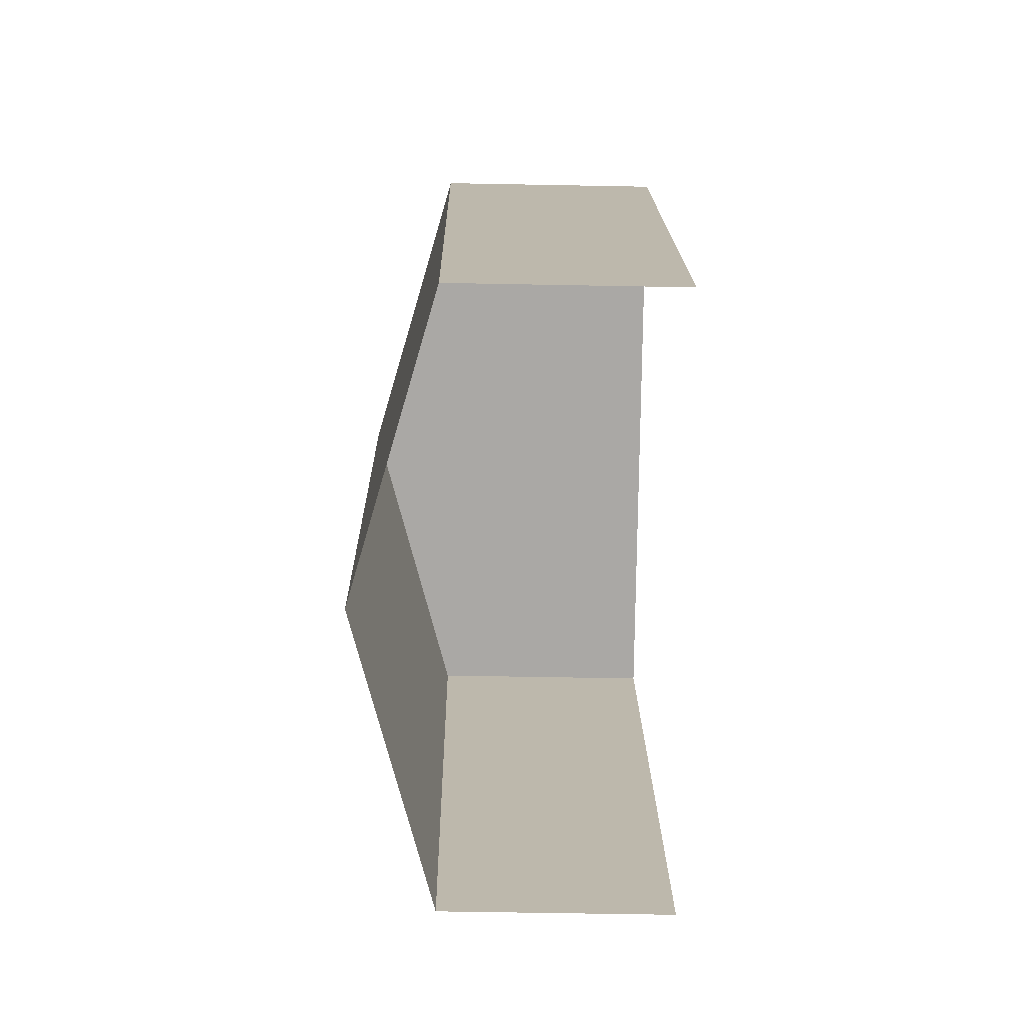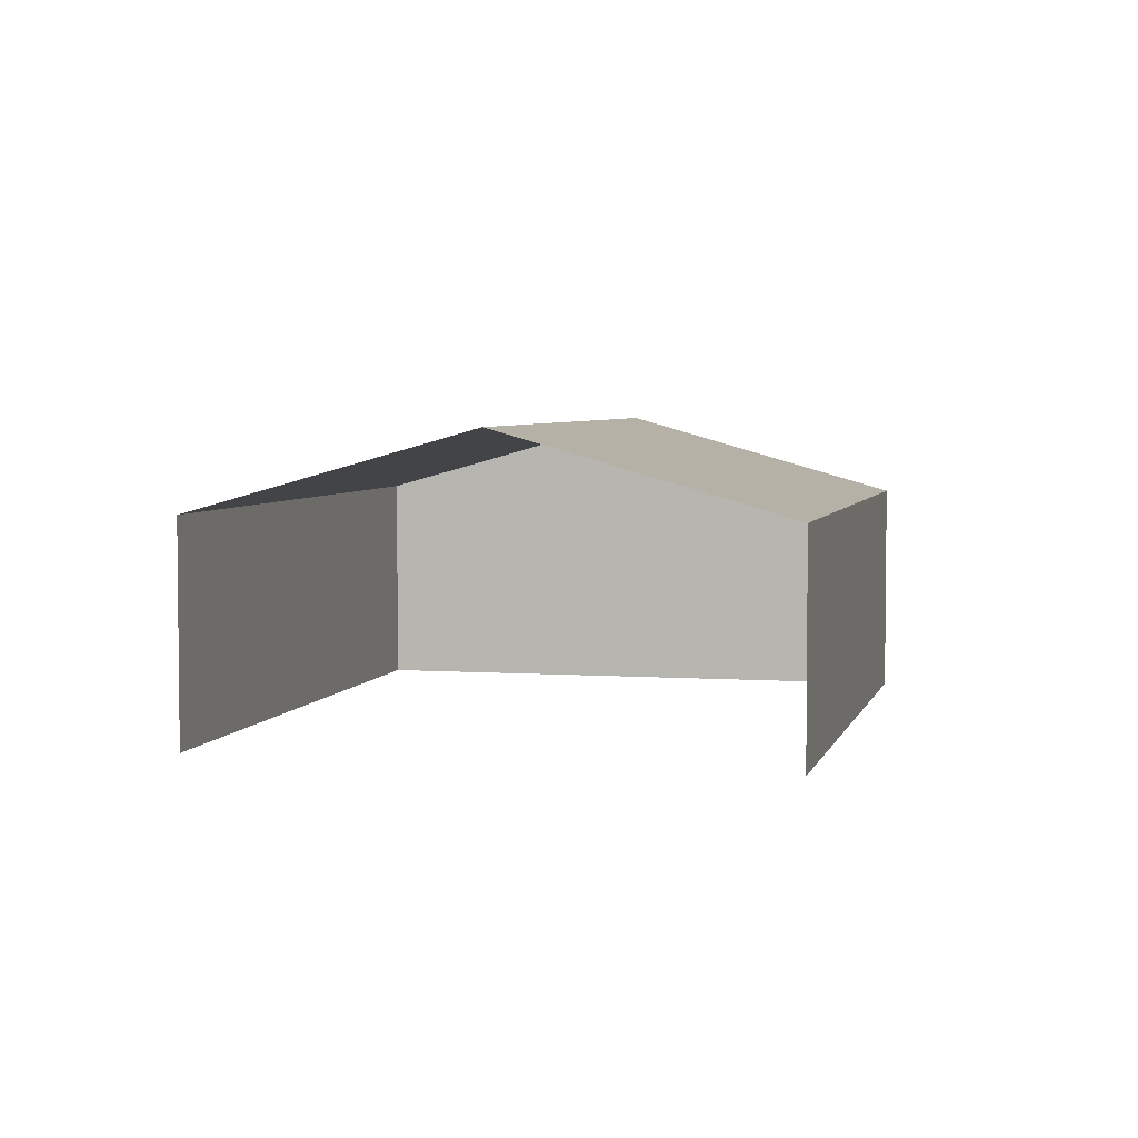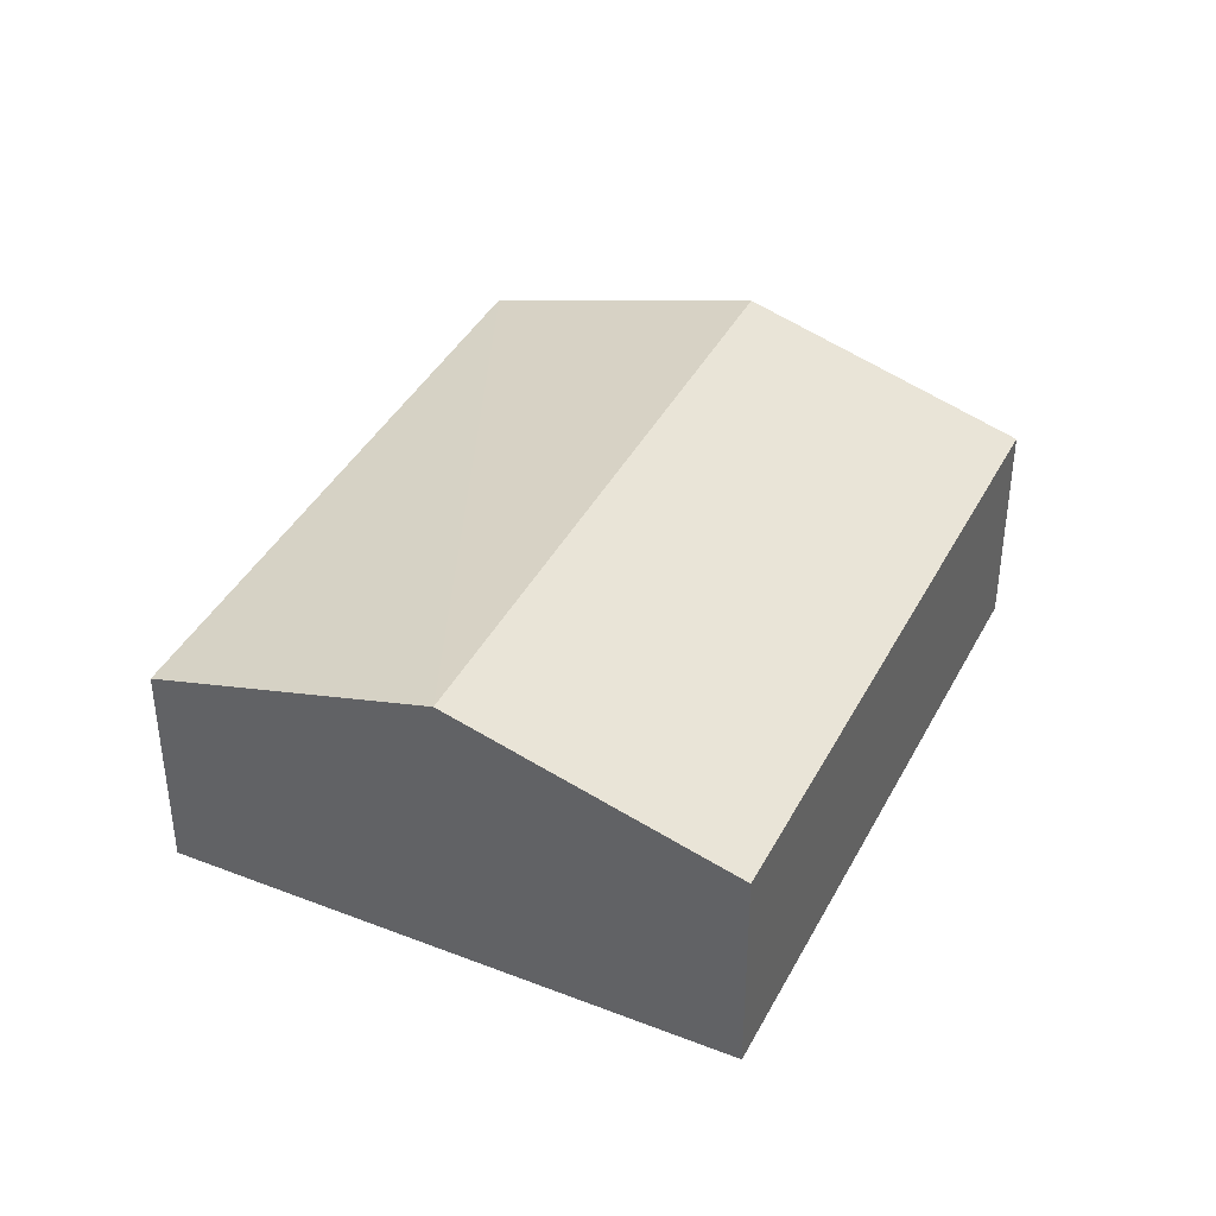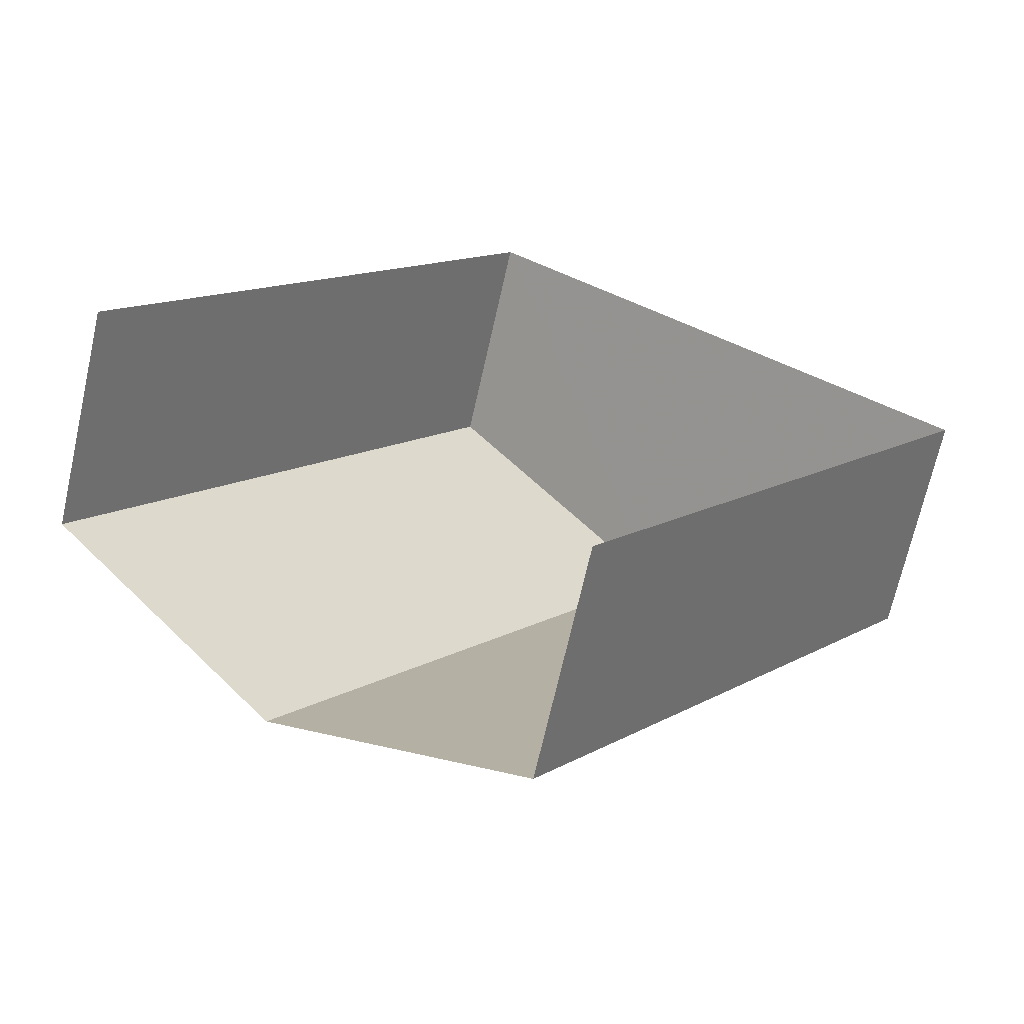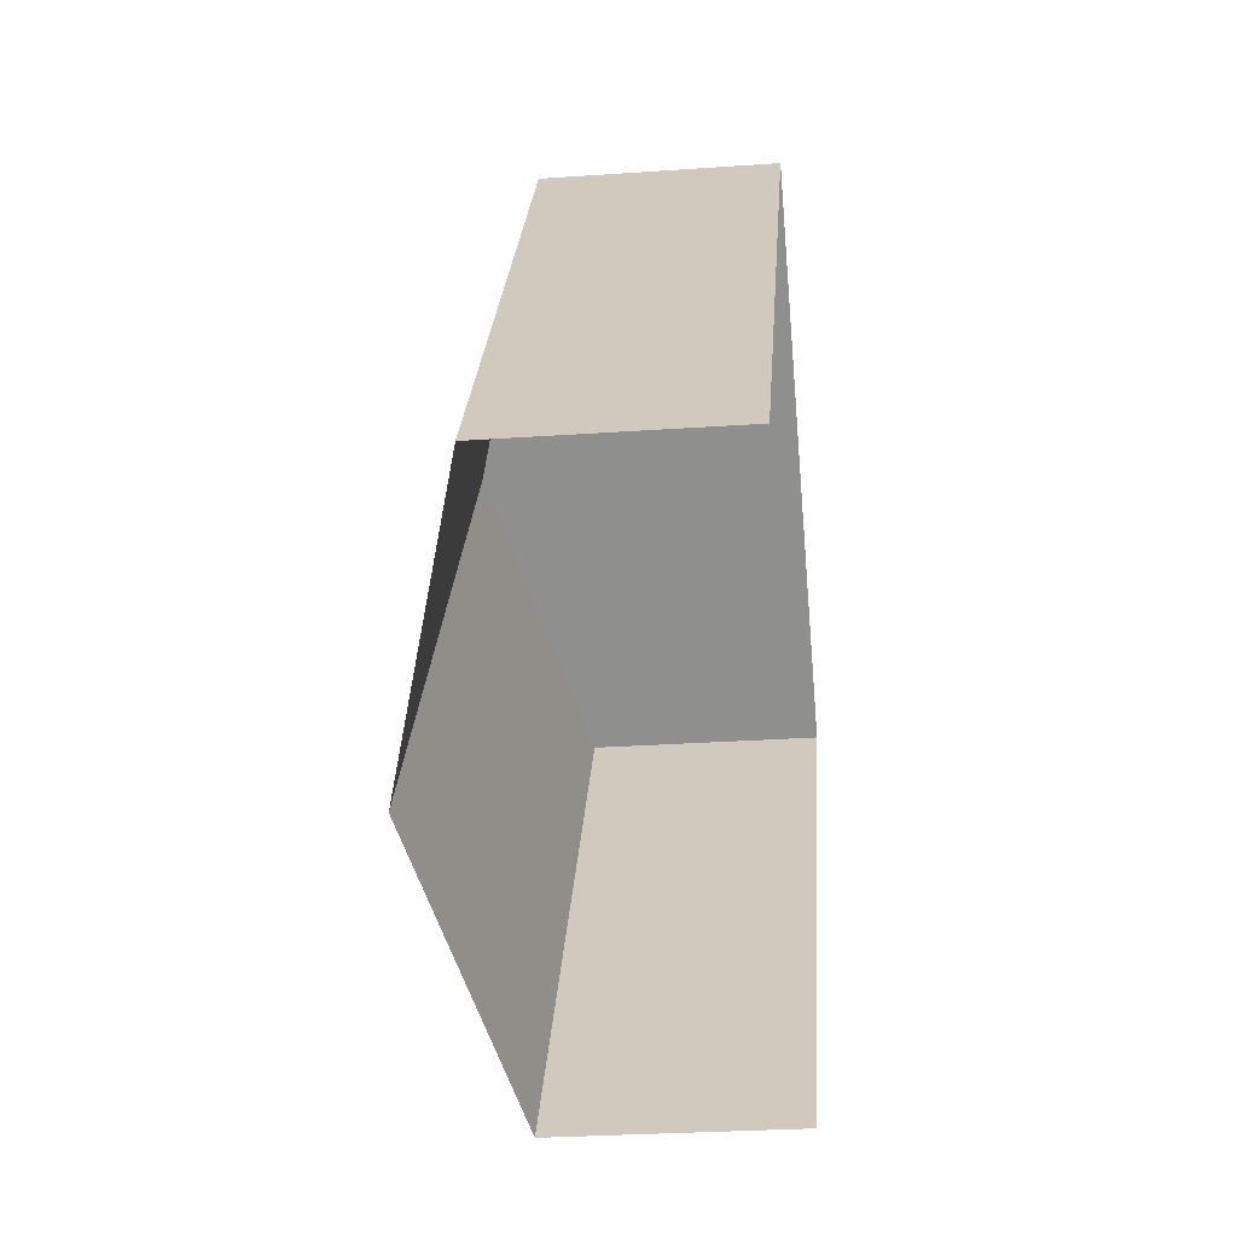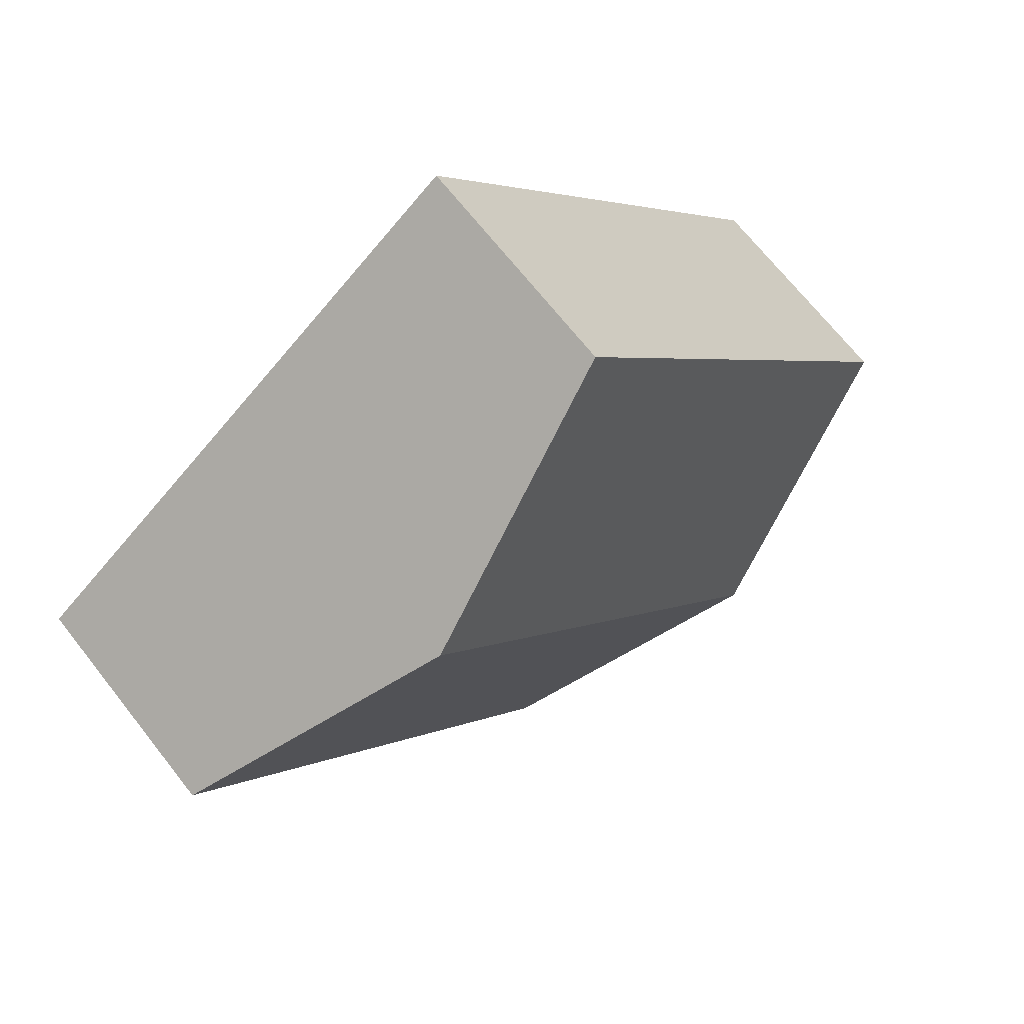
<metadata>
{"format":"obj","ext":"obj","renderer":"f3d","projection":"perspective","resolution":1024,"background":"white","views":[{"elev":-38.9,"azim":89.1,"up":"+Y"},{"elev":4.3,"azim":49.4,"up":"+Z"},{"elev":40.2,"azim":-118.3,"up":"+Z"},{"elev":-69.0,"azim":167.5,"up":"+Y"},{"elev":-29.6,"azim":96.0,"up":"+Y"},{"elev":68.8,"azim":-38.2,"up":"+Y"}]}
</metadata>
<code>
v -2.257e+05 -1.281e+05 11.75
v -2.257e+05 -1.281e+05 11.75
v -2.257e+05 -1.281e+05 11.75
v -2.257e+05 -1.281e+05 11.75
v -2.257e+05 -1.281e+05 14.94
v -2.257e+05 -1.281e+05 14.94
v -2.257e+05 -1.281e+05 16.12
v -2.257e+05 -1.281e+05 16.12
v -2.257e+05 -1.281e+05 14.94
v -2.257e+05 -1.281e+05 14.94
f 1 2 3
f 4 1 3
f 6 2 7
f 2 1 7
f 1 9 7
f 5 6 7
f 8 5 7
f 9 10 8
f 7 9 8
f 6 3 2
f 6 5 3
f 10 4 8
f 4 3 8
f 3 5 8
f 9 1 4
f 10 9 4

</code>
